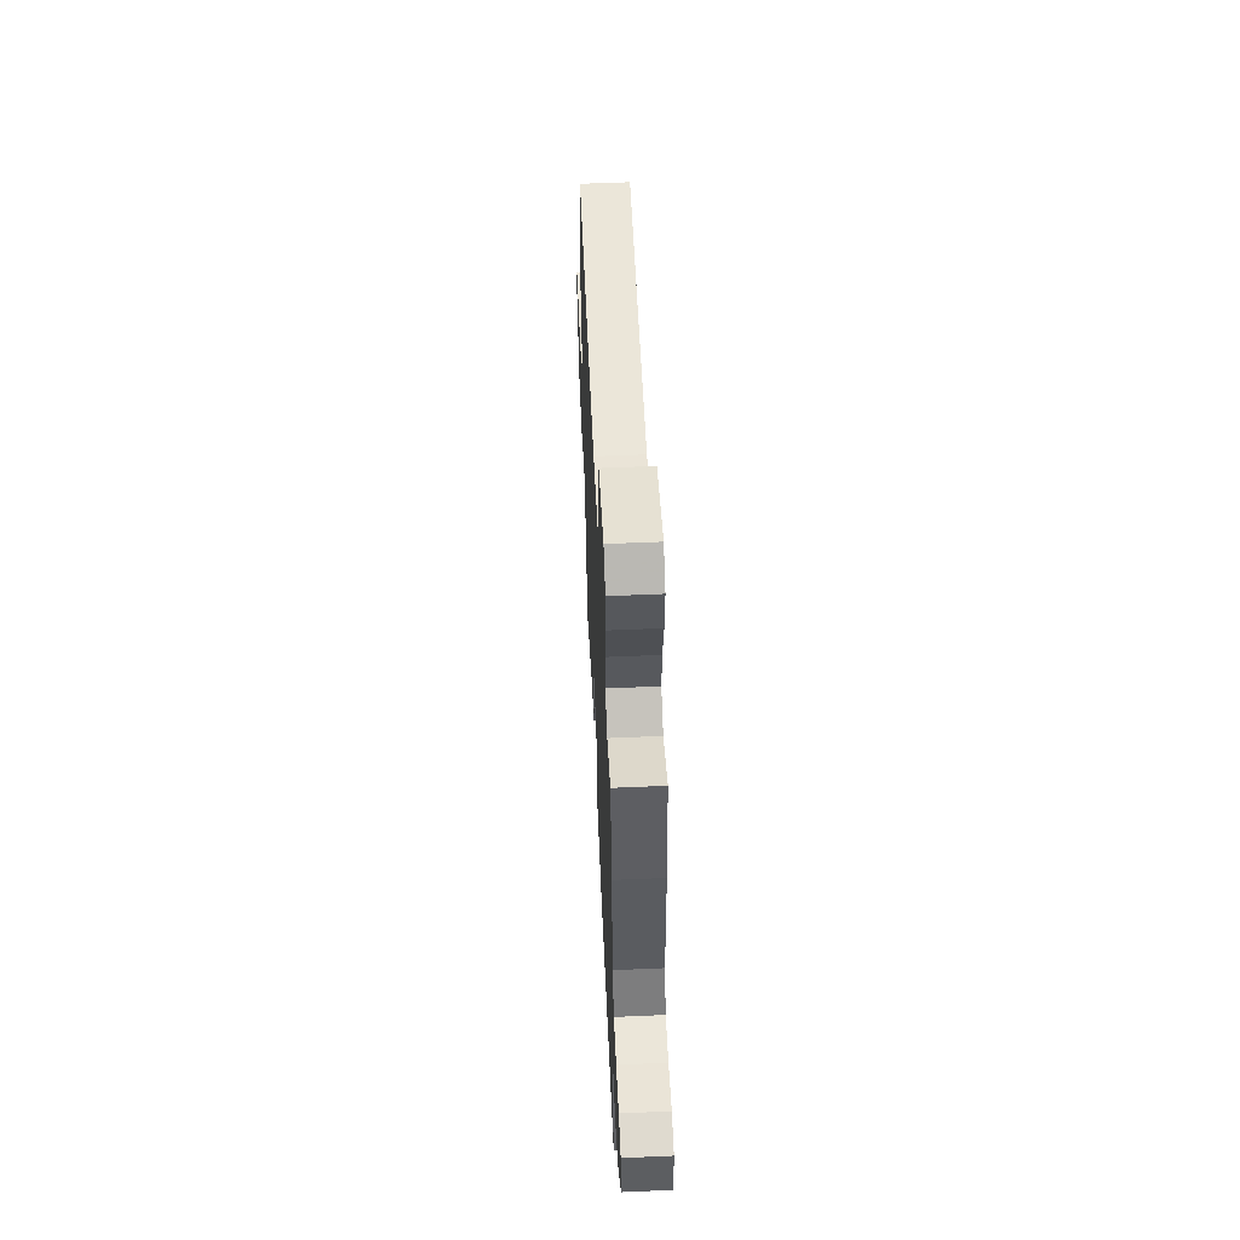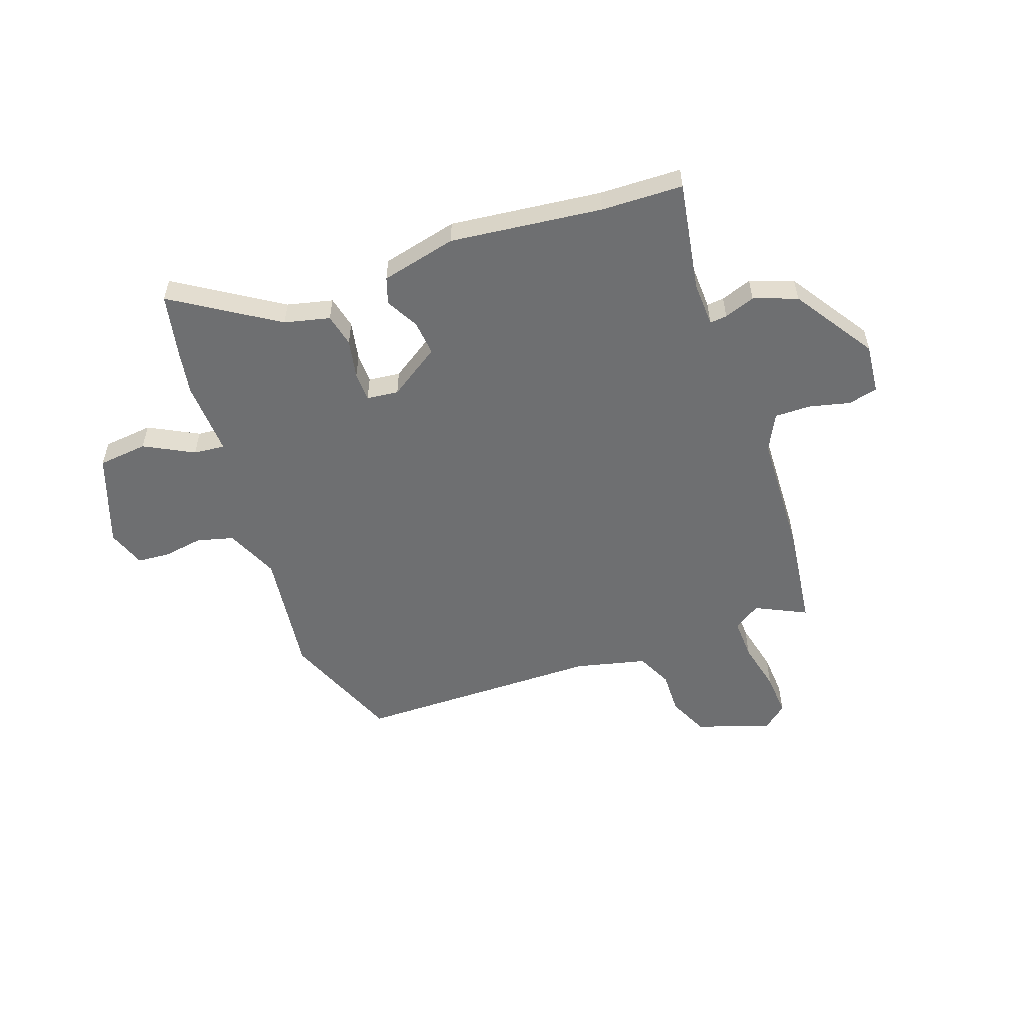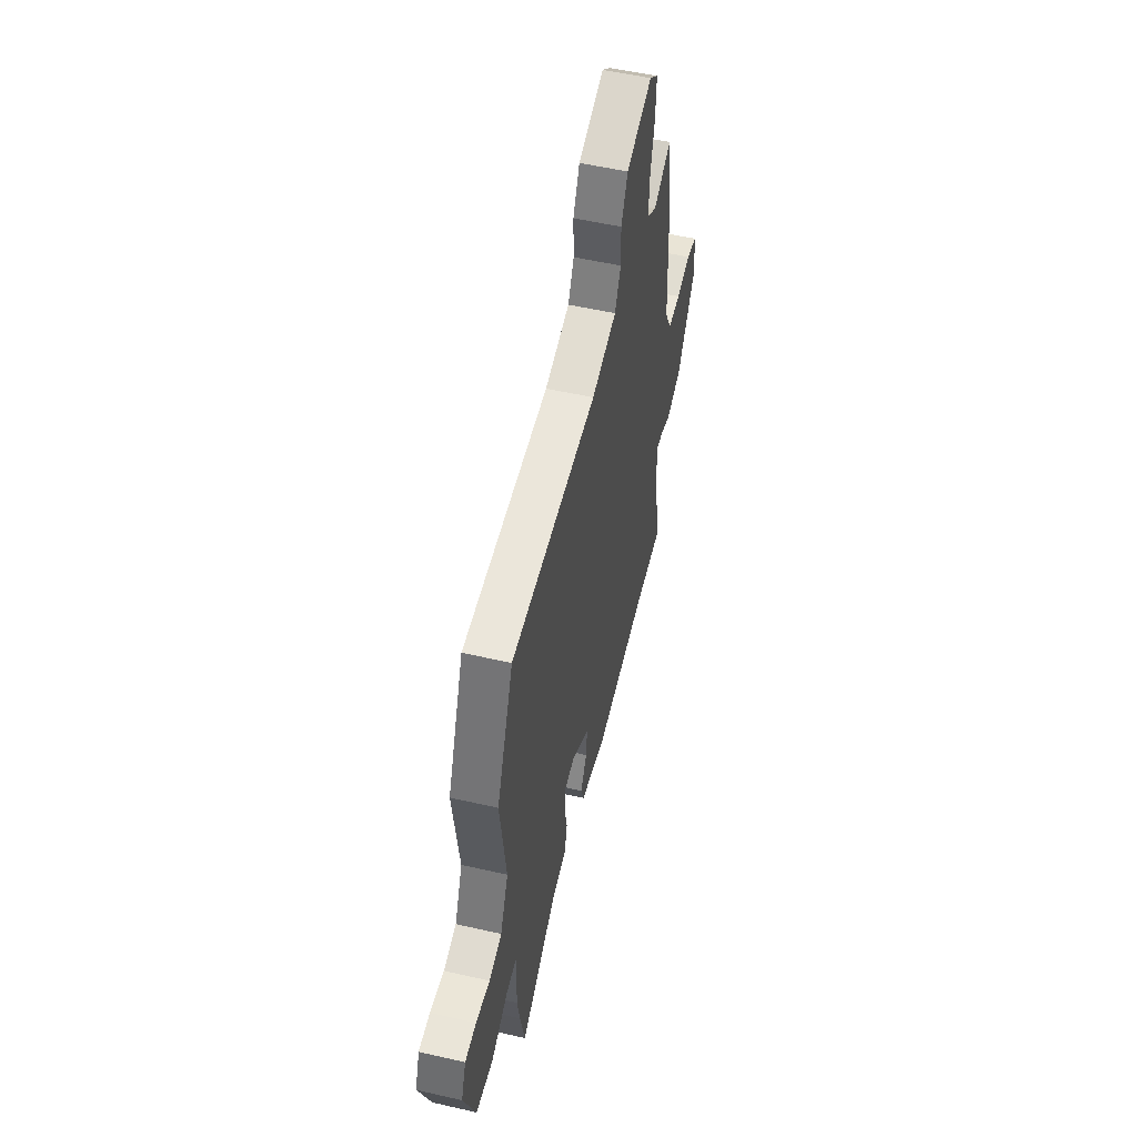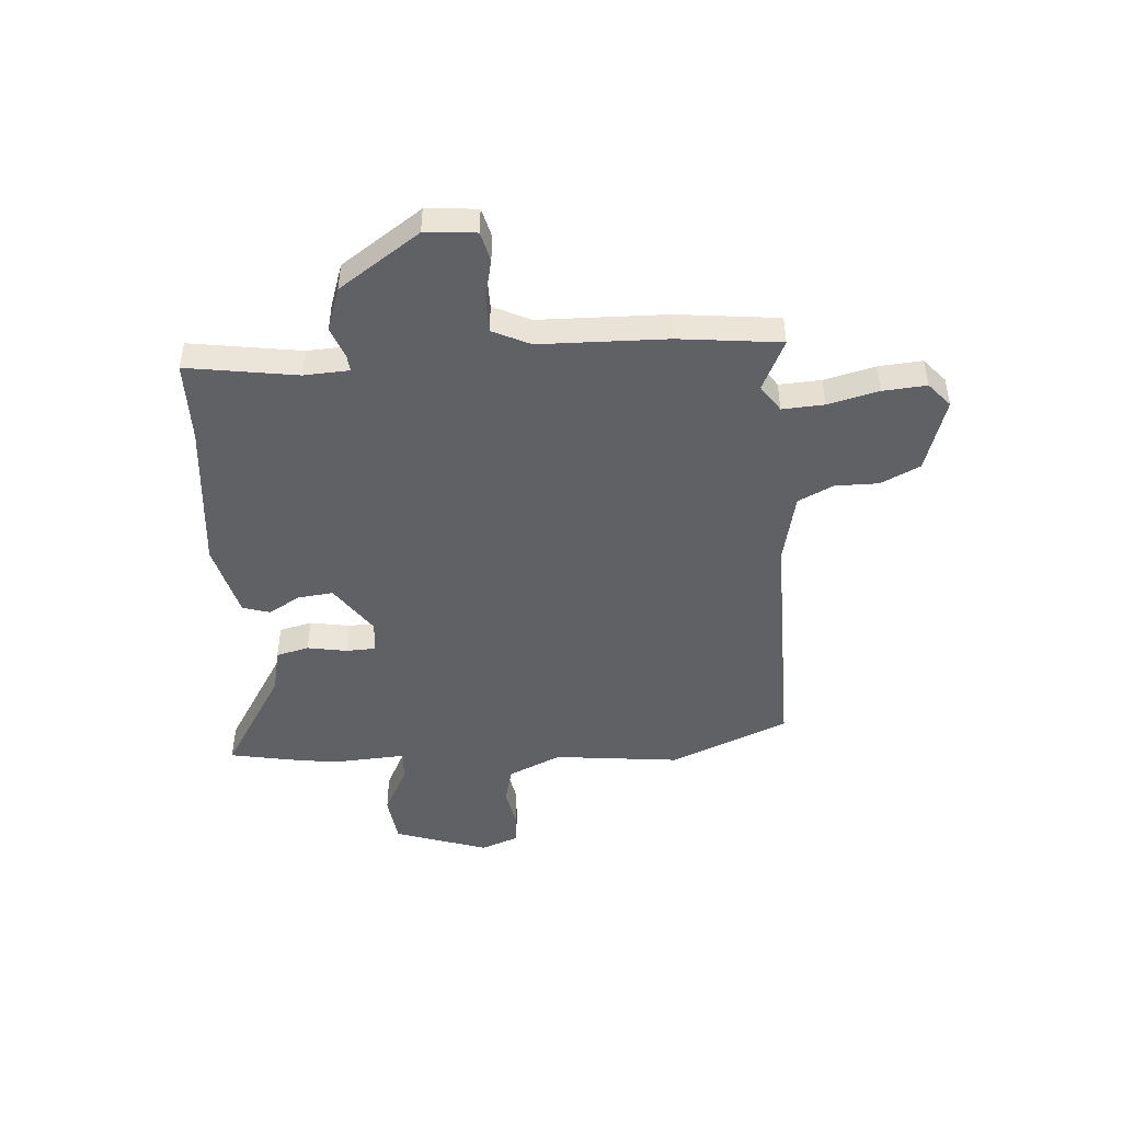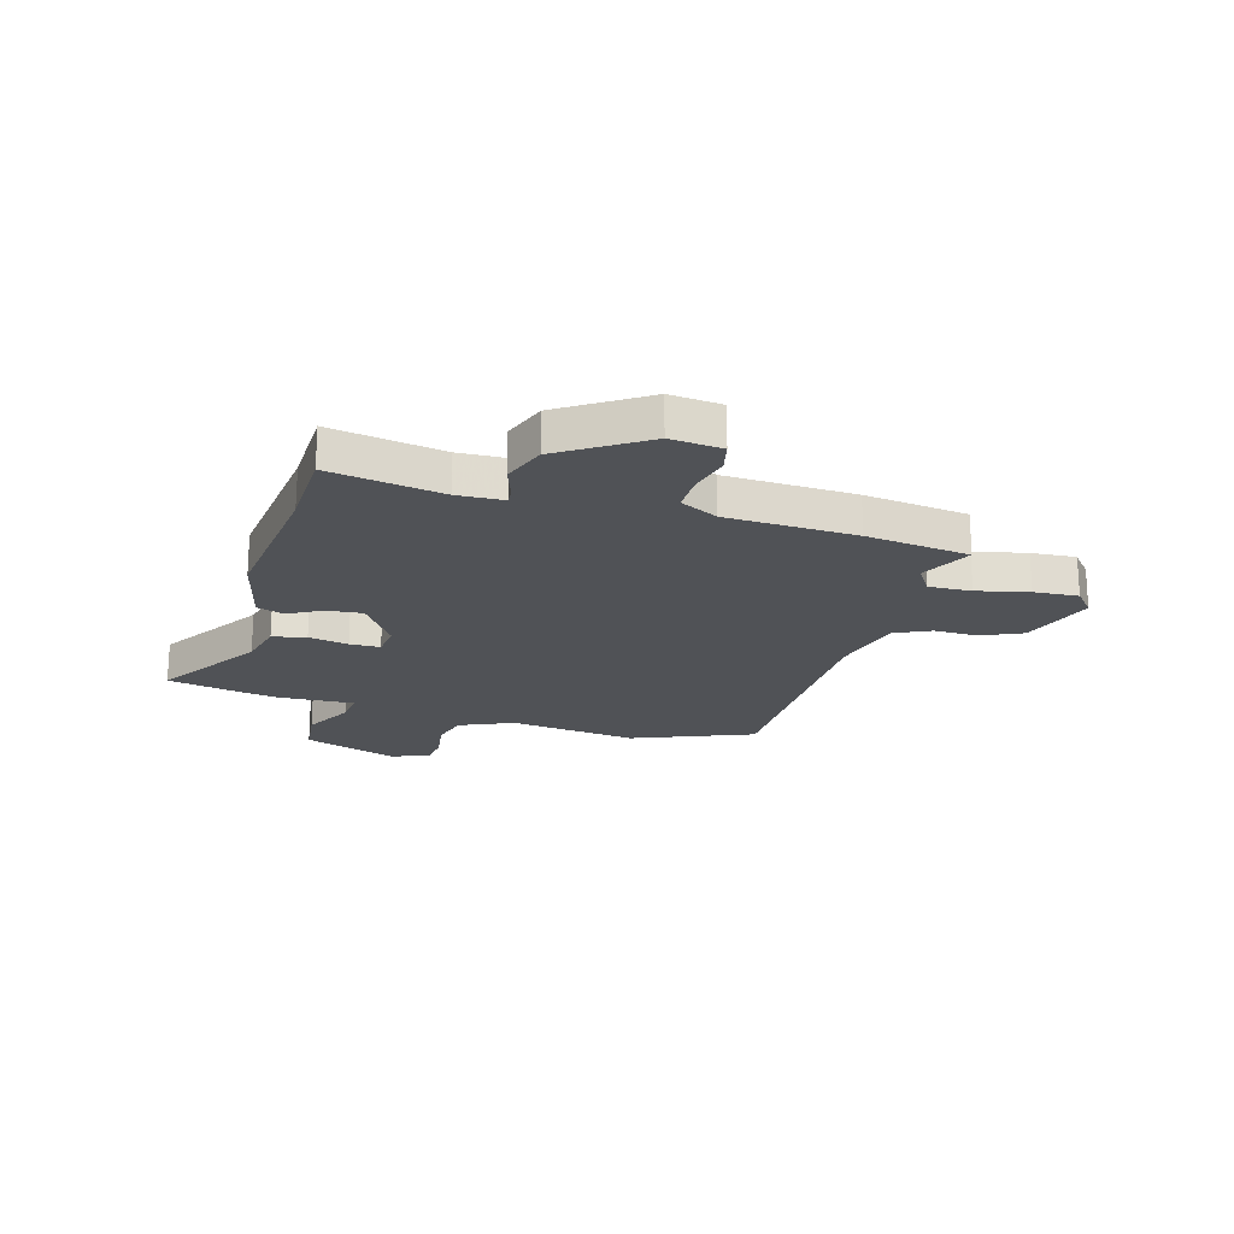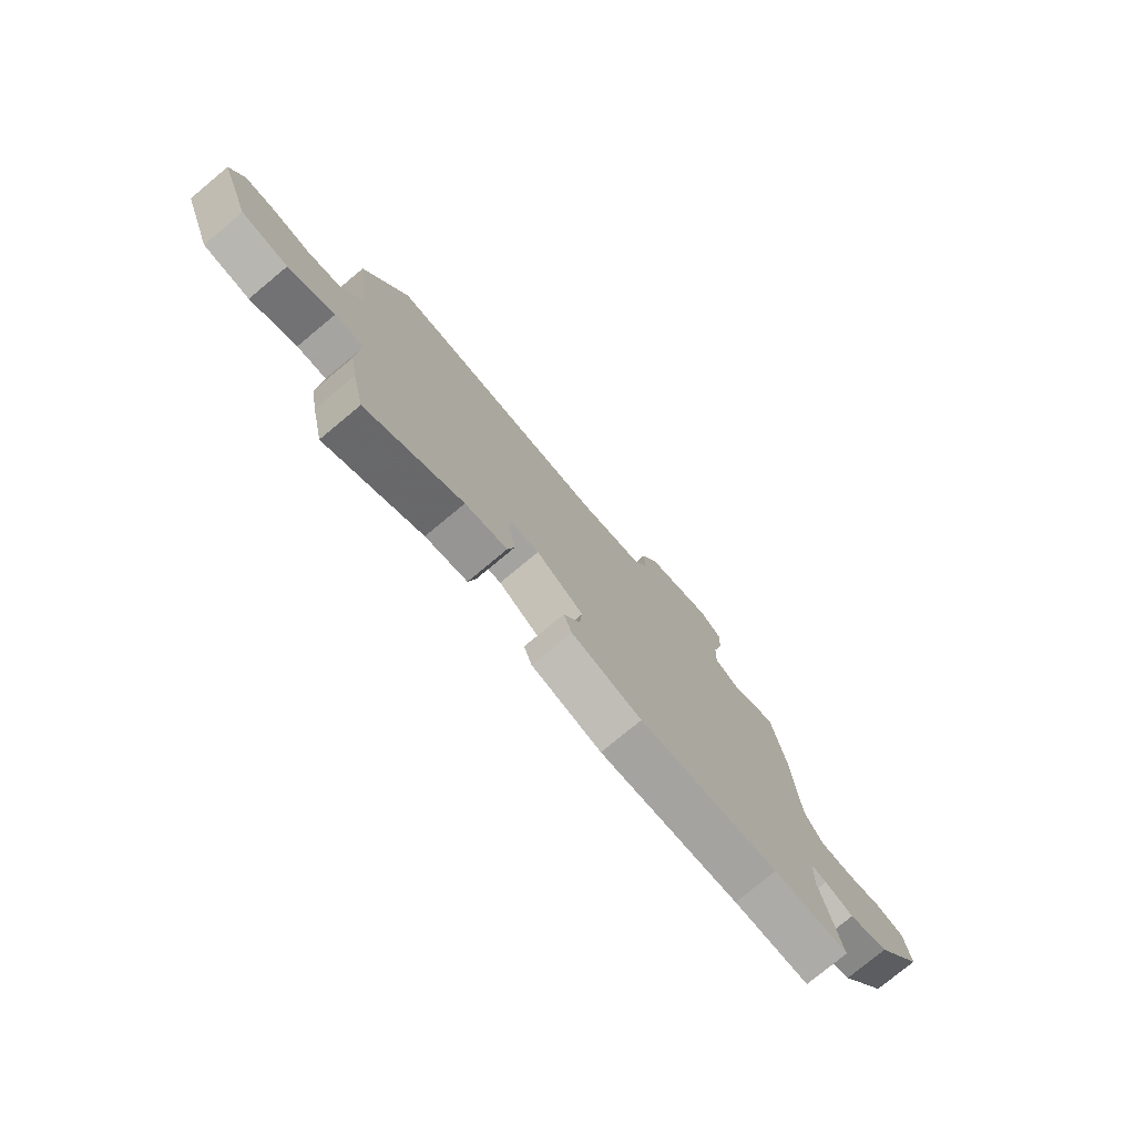
<metadata>
{"format":"obj","ext":"obj","renderer":"f3d","projection":"perspective","resolution":1024,"background":"white","views":[{"elev":58.0,"azim":-92.6,"up":"+Z"},{"elev":-54.5,"azim":-160.3,"up":"+Y"},{"elev":53.8,"azim":103.7,"up":"+Z"},{"elev":-46.6,"azim":-84.6,"up":"+Y"},{"elev":-20.6,"azim":-105.9,"up":"+Y"},{"elev":-77.6,"azim":129.7,"up":"+Z"}]}
</metadata>
<code>
v -0.518 0.07 0.365
v -0.492 0.07 0.56
v -0.395 0.07 0.512
v -0.343 0.07 0.546
v -0.346 0.07 0.626
v -0.368 0.07 0.723
v -0.373 0.07 0.807
v -0.326 0.07 0.846
v -0.185 0.07 0.798
v -0.15 0.07 0.722
v -0.152 0.07 0.639
v -0.12 0.07 0.571
v 0.016 0.07 0.538
v 0.487 0.07 0.532
v 0.578 0.07 0.304
v 0.546 0.07 0.063
v 0.59 0.07 -0.039
v 0.66 0.07 -0.058
v 0.737 0.07 -0.046
v 0.799 0.07 -0.051
v 0.825 0.07 -0.125
v 0.761 0.07 -0.302
v 0.666 0.07 -0.312
v 0.572 0.07 -0.262
v 0.512 0.07 -0.256
v 0.518 0.07 -0.4
v 0.503 0.07 -0.485
v 0.477 0.07 -0.608
v 0.279 0.07 -0.481
v 0.192 0.07 -0.46
v 0.178 0.07 -0.397
v 0.193 0.07 -0.322
v 0.192 0.07 -0.265
v 0.131 0.07 -0.258
v 0.033 0.07 -0.323
v 0.039 0.07 -0.39
v 0.073 0.07 -0.453
v 0.056 0.07 -0.504
v -0.089 0.07 -0.538
v -0.379 0.07 -0.504
v -0.536 0.07 -0.499
v -0.499 0.07 -0.288
v -0.502 0.07 -0.201
v -0.535 0.07 -0.204
v -0.594 0.07 -0.225
v -0.677 0.07 -0.195
v -0.779 0.07 -0.039
v -0.769 0.07 0.058
v -0.712 0.07 0.071
v -0.635 0.07 0.052
v -0.565 0.07 0.051
v -0.529 0.07 0.122
v -0.518 0 0.365
v -0.492 0 0.56
v -0.395 0 0.512
v -0.343 0 0.546
v -0.346 0 0.626
v -0.368 0 0.723
v -0.373 0 0.807
v -0.326 0 0.846
v -0.185 0 0.798
v -0.15 0 0.722
v -0.152 0 0.639
v -0.12 0 0.571
v 0.016 0 0.538
v 0.487 0 0.532
v 0.578 0 0.304
v 0.546 0 0.063
v 0.59 0 -0.039
v 0.66 0 -0.058
v 0.737 0 -0.046
v 0.799 0 -0.051
v 0.825 0 -0.125
v 0.761 0 -0.302
v 0.666 0 -0.312
v 0.572 0 -0.262
v 0.512 0 -0.256
v 0.518 0 -0.4
v 0.503 0 -0.485
v 0.477 0 -0.608
v 0.279 0 -0.481
v 0.192 0 -0.46
v 0.178 0 -0.397
v 0.193 0 -0.322
v 0.192 0 -0.265
v 0.131 0 -0.258
v 0.033 0 -0.323
v 0.039 0 -0.39
v 0.073 0 -0.453
v 0.056 0 -0.504
v -0.089 0 -0.538
v -0.379 0 -0.504
v -0.536 0 -0.499
v -0.499 0 -0.288
v -0.502 0 -0.201
v -0.535 0 -0.204
v -0.594 0 -0.225
v -0.677 0 -0.195
v -0.779 0 -0.039
v -0.769 0 0.058
v -0.712 0 0.071
v -0.635 0 0.052
v -0.565 0 0.051
v -0.529 0 0.122
f 47 48 49 50
f 47 50 51
f 44 45 46 47
f 43 44 47 51
f 40 41 42
f 40 42 43
f 36 37 38 39
f 35 36 39 40
f 34 35 40 43
f 29 30 31 32
f 29 32 33
f 28 29 33
f 25 26 27 28
f 25 28 33
f 21 22 23 24
f 21 24 25
f 18 19 20 21
f 17 18 21 25
f 16 17 25 33
f 13 14 15 16
f 12 13 16 33
f 8 9 10 11
f 5 6 7 8
f 4 5 8 11
f 3 4 11 12
f 52 1 2 3
f 34 43 51 52
f 33 34 52
f 3 12 33 52
f 102 101 100 99
f 103 102 99
f 99 98 97 96
f 103 99 96 95
f 94 93 92
f 95 94 92
f 91 90 89 88
f 92 91 88 87
f 95 92 87 86
f 84 83 82 81
f 85 84 81
f 85 81 80
f 80 79 78 77
f 85 80 77
f 76 75 74 73
f 77 76 73
f 73 72 71 70
f 77 73 70 69
f 85 77 69 68
f 68 67 66 65
f 85 68 65 64
f 63 62 61 60
f 60 59 58 57
f 63 60 57 56
f 64 63 56 55
f 55 54 53 104
f 104 103 95 86
f 104 86 85
f 104 85 64 55
f 1 53 54 2
f 2 54 55 3
f 3 55 56 4
f 4 56 57 5
f 5 57 58 6
f 6 58 59 7
f 7 59 60 8
f 8 60 61 9
f 9 61 62 10
f 10 62 63 11
f 11 63 64 12
f 12 64 65 13
f 13 65 66 14
f 14 66 67 15
f 15 67 68 16
f 16 68 69 17
f 17 69 70 18
f 18 70 71 19
f 19 71 72 20
f 20 72 73 21
f 21 73 74 22
f 22 74 75 23
f 23 75 76 24
f 24 76 77 25
f 25 77 78 26
f 26 78 79 27
f 27 79 80 28
f 28 80 81 29
f 29 81 82 30
f 30 82 83 31
f 31 83 84 32
f 32 84 85 33
f 33 85 86 34
f 34 86 87 35
f 35 87 88 36
f 36 88 89 37
f 37 89 90 38
f 38 90 91 39
f 39 91 92 40
f 40 92 93 41
f 41 93 94 42
f 42 94 95 43
f 43 95 96 44
f 44 96 97 45
f 45 97 98 46
f 46 98 99 47
f 47 99 100 48
f 48 100 101 49
f 49 101 102 50
f 50 102 103 51
f 51 103 104 52
f 52 104 53 1

</code>
